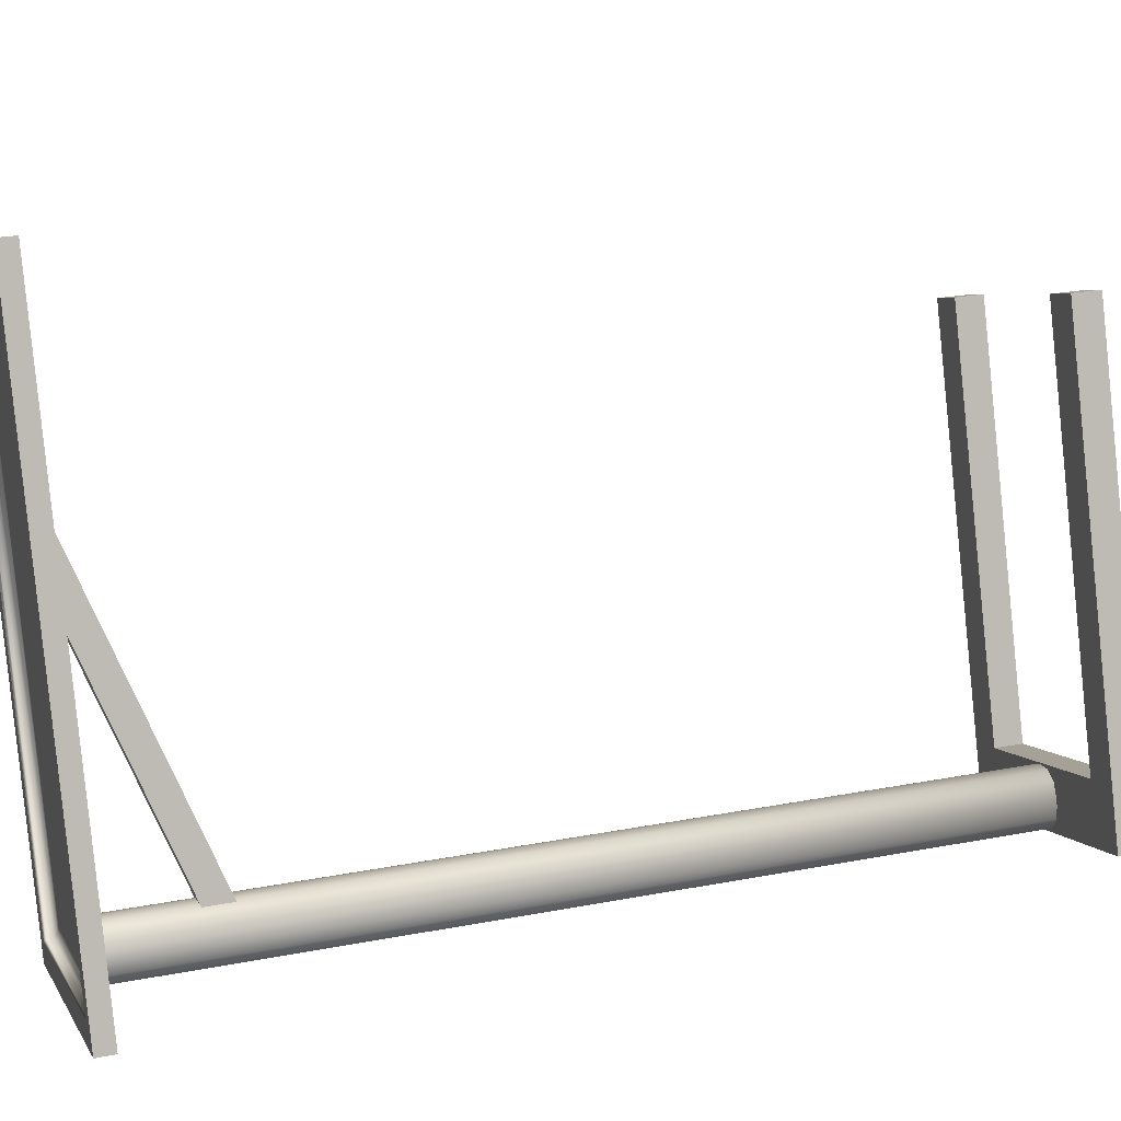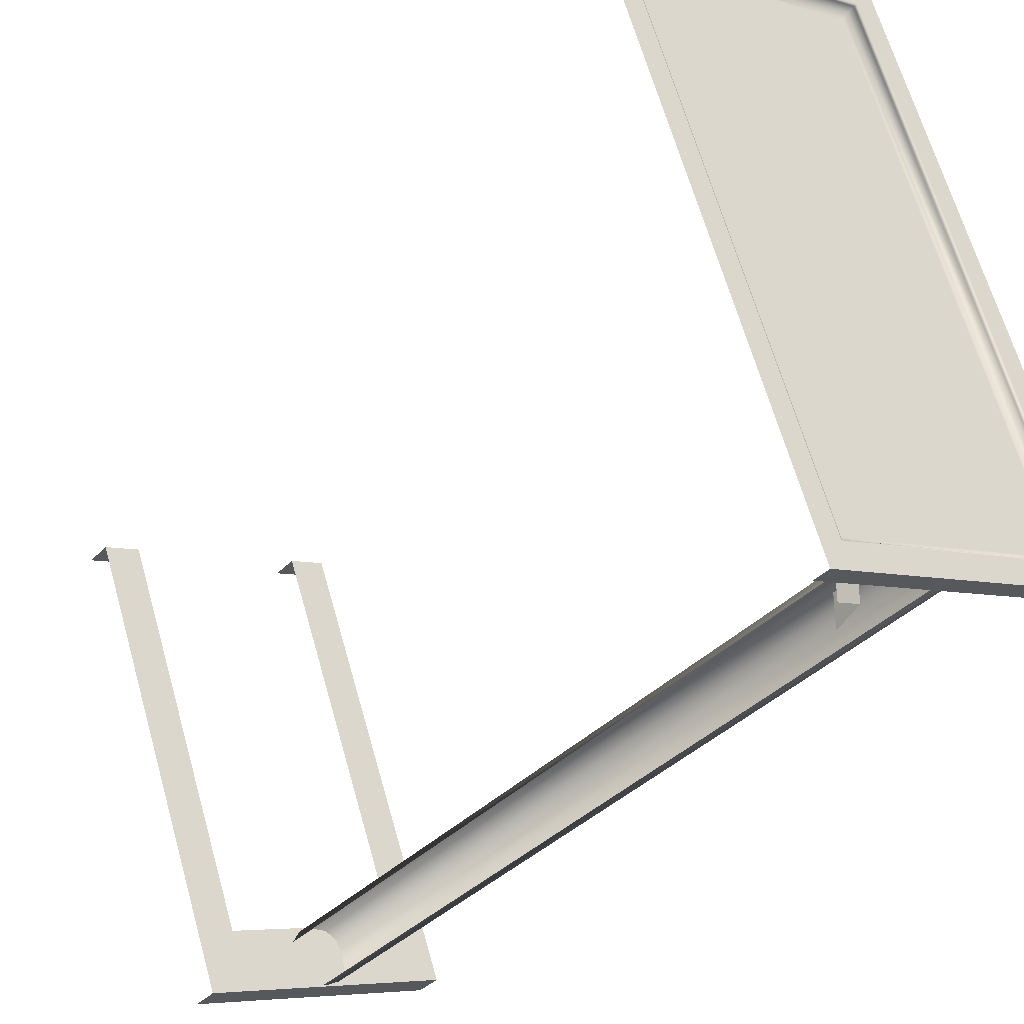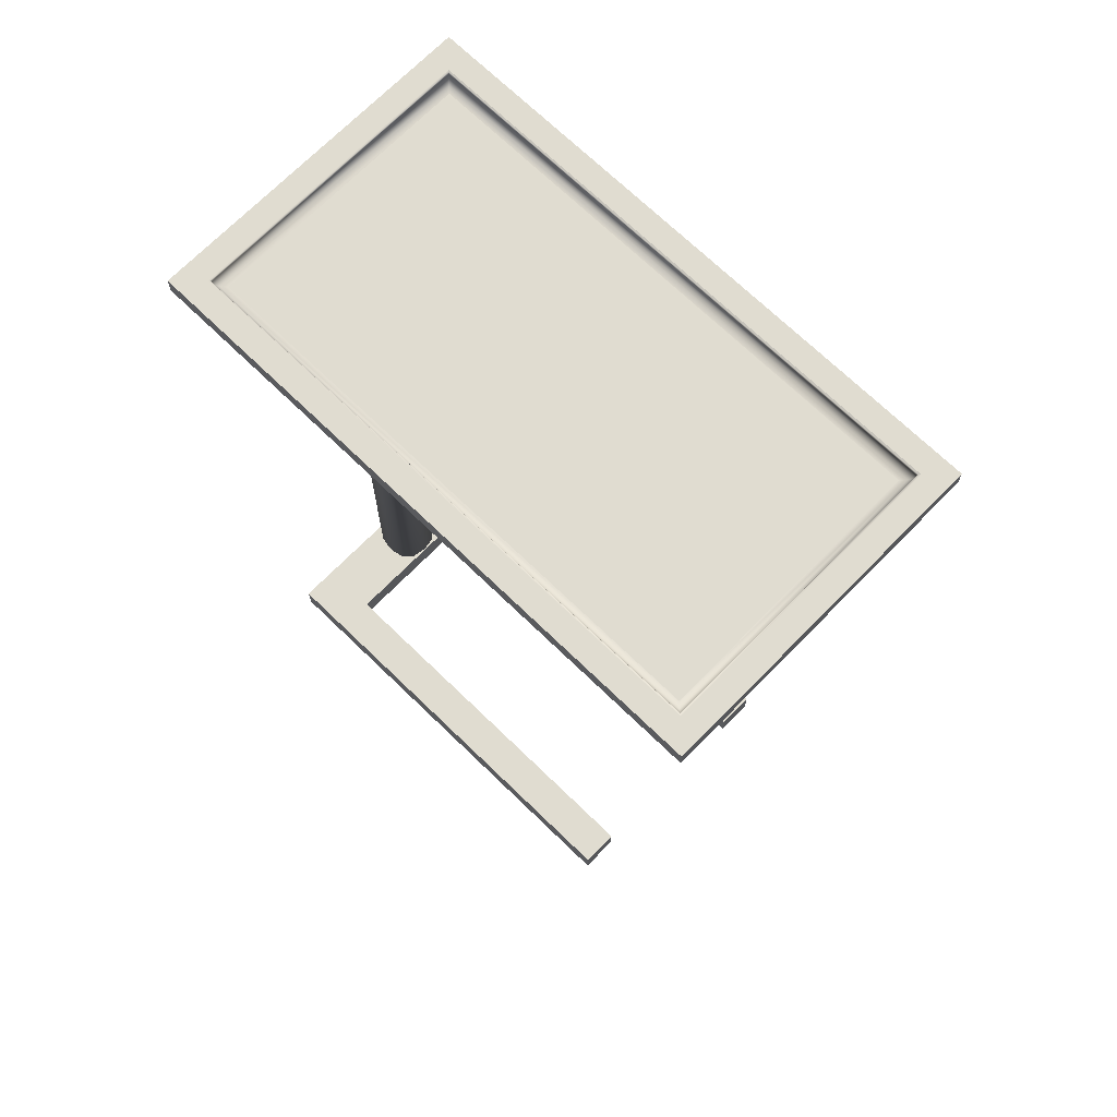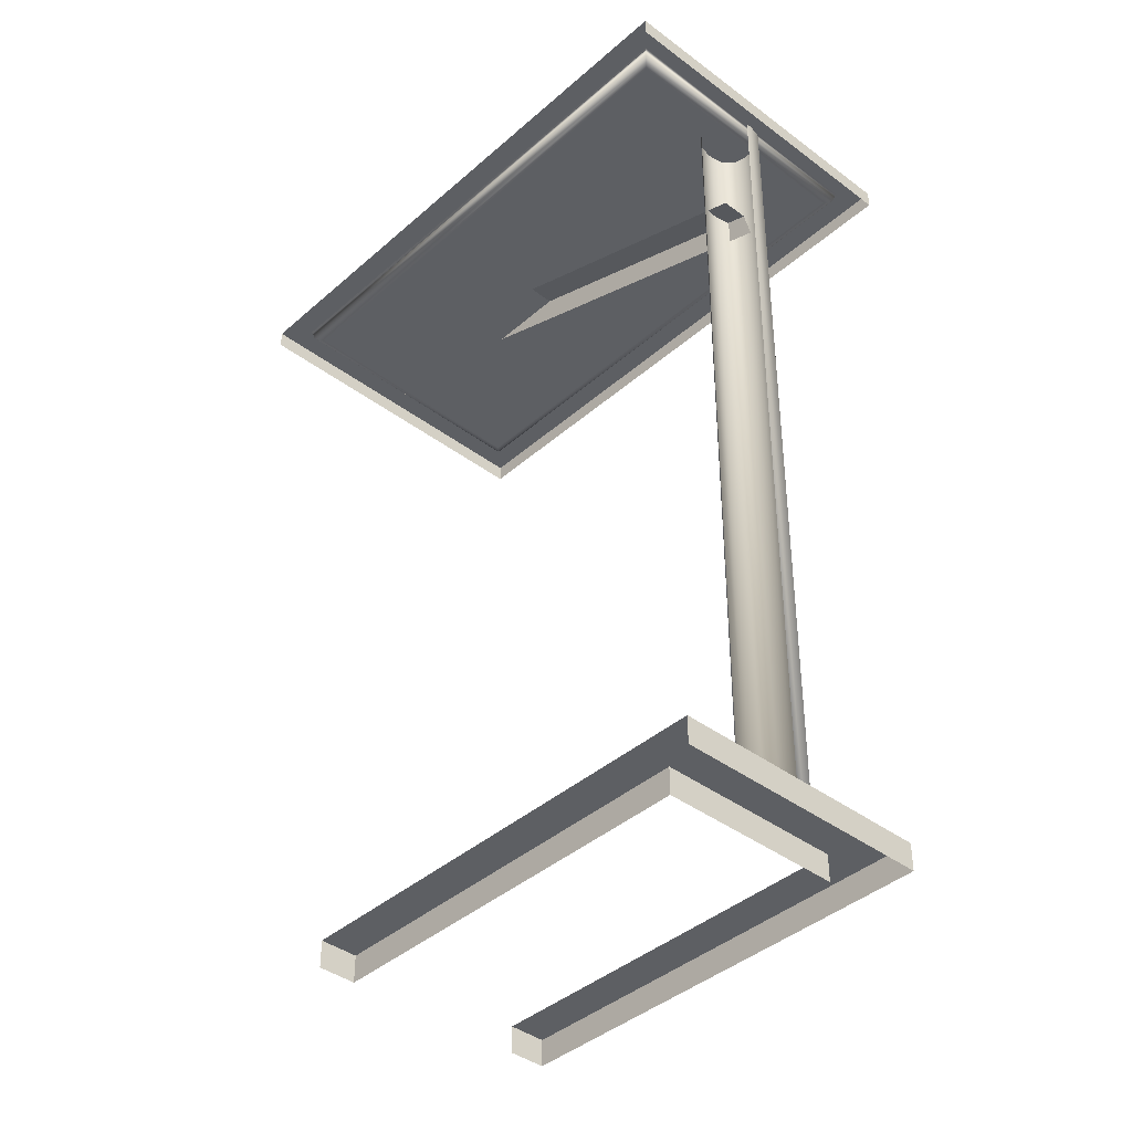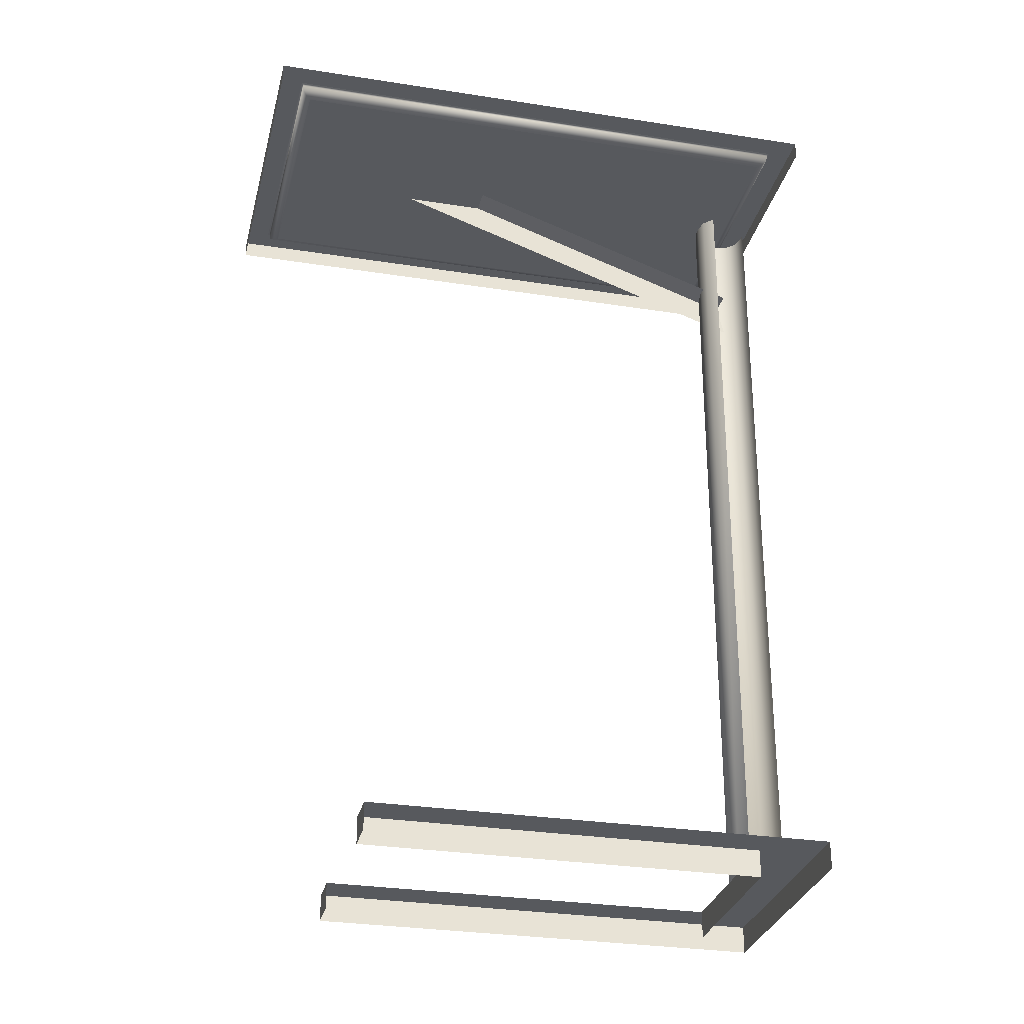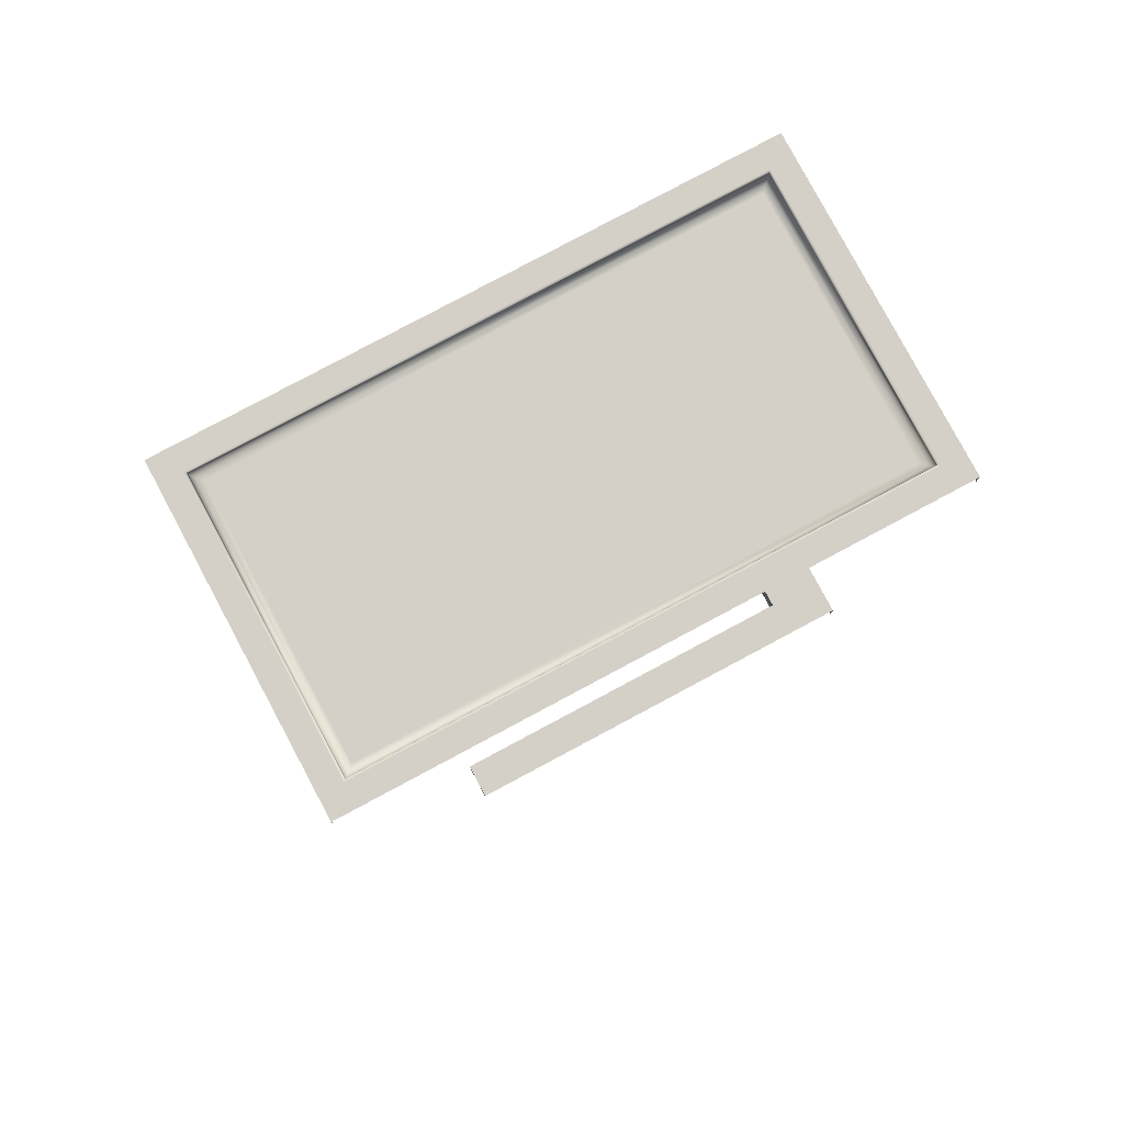
<metadata>
{"format":"obj","ext":"obj","renderer":"f3d","projection":"perspective","resolution":1024,"background":"white","views":[{"elev":25.3,"azim":-107.2,"up":"+Z"},{"elev":-37.2,"azim":142.5,"up":"+Z"},{"elev":69.6,"azim":-25.6,"up":"+Y"},{"elev":-40.1,"azim":157.3,"up":"+Y"},{"elev":-29.5,"azim":97.0,"up":"+Y"},{"elev":79.9,"azim":82.0,"up":"+Y"}]}
</metadata>
<code>
o Cube.001
v 0.8046 -0.982 0.51
v 1.431 -0.982 0.2805
v 1.213 -0.982 1.625
v 1.839 -0.982 1.395
v 0.8046 -0.9463 0.51
v 1.431 -0.9463 0.2805
v 1.839 -0.9463 1.395
v 1.213 -0.9463 1.625
v 0.8702 -0.9526 0.5404
v 0.8943 -0.9713 0.5516
v 0.8727 -0.9623 0.5416
v 0.8818 -0.9694 0.5458
v 1.389 -0.9713 0.3702
v 1.4 -0.9526 0.3461
v 1.395 -0.9694 0.3577
v 1.399 -0.9623 0.3486
v 1.75 -0.9713 1.354
v 1.774 -0.9526 1.365
v 1.762 -0.9694 1.36
v 1.771 -0.9623 1.364
v 1.255 -0.9713 1.535
v 1.244 -0.9526 1.559
v 1.249 -0.9694 1.548
v 1.245 -0.9623 1.557
v 0.8651 -0.9463 0.538
v 0.8702 -0.9503 0.5404
v 0.8689 -0.9473 0.5398
v 1.4 -0.9503 0.3461
v 1.403 -0.9463 0.341
v 1.401 -0.9473 0.3448
v 1.244 -0.9503 1.559
v 1.241 -0.9463 1.564
v 1.243 -0.9473 1.561
v 1.774 -0.9503 1.365
v 1.779 -0.9463 1.367
v 1.775 -0.9473 1.366
v 1.126 -1.184 0.4846
v 1.327 -0.982 1.034
v 1.175 -1.184 0.4664
v 1.377 -0.982 1.016
v 1.121 -1.245 0.4704
v 1.383 -0.982 1.186
v 1.433 -0.982 1.168
v 1.102 -2.628 0.4808
v 1.132 -2.628 0.4166
v 1.098 -2.628 0.4545
v 1.109 -2.628 0.4305
v 1.17 -2.628 0.5216
v 1.106 -2.628 0.4918
v 1.144 -2.628 0.5256
v 1.12 -2.628 0.5144
v 1.143 -2.628 0.4126
v 1.207 -2.628 0.4423
v 1.169 -2.628 0.4085
v 1.193 -2.628 0.4197
v 1.211 -2.628 0.4534
v 1.181 -2.628 0.5175
v 1.215 -2.628 0.4796
v 1.204 -2.628 0.5036
v 1.143 -0.982 0.4126
v 1.132 -0.982 0.4166
v 1.102 -0.982 0.4808
v 1.109 -0.982 0.4305
v 1.098 -0.982 0.4545
v 1.106 -0.982 0.4918
v 1.17 -0.982 0.5216
v 1.12 -0.982 0.5144
v 1.144 -0.982 0.5256
v 1.181 -0.982 0.5175
v 1.204 -0.982 0.5036
v 1.215 -0.982 0.4796
v 0.8819 -2.628 0.5048
v 0.9224 -2.628 0.6153
v 1.38 -2.628 0.3222
v 1.421 -2.628 0.4326
v 1.308 -2.628 0.3486
v 0.9541 -2.628 0.4783
v 0.9946 -2.628 0.5888
v 1.349 -2.628 0.4591
v 1.198 -2.628 1.366
v 1.27 -2.628 1.34
v 1.696 -2.628 1.184
v 1.624 -2.628 1.21
v 0.9541 -2.683 0.4783
v 0.8819 -2.683 0.5048
v 0.9224 -2.683 0.6153
v 1.349 -2.683 0.4591
v 1.38 -2.683 0.3222
v 1.308 -2.683 0.3486
v 0.9946 -2.683 0.5888
v 1.198 -2.683 1.366
v 1.27 -2.683 1.34
v 1.624 -2.683 1.21
v 1.696 -2.683 1.184
f 5 2 1
f 7 3 4
f 8 1 3
f 34 22 31
f 31 9 26
f 28 18 34
f 29 7 6
f 25 8 32
f 32 7 35
f 13 21 17
f 13 12 10
f 15 11 12
f 16 9 11
f 17 15 13
f 15 20 16
f 20 14 16
f 21 19 17
f 23 20 19
f 20 22 18
f 21 12 23
f 23 11 24
f 11 22 24
f 25 6 5
f 28 27 26
f 27 29 25
f 34 30 28
f 36 29 30
f 31 36 34
f 36 32 35
f 31 27 33
f 27 32 33
f 26 14 28
f 49 62 44
f 53 57 49
f 57 66 48
f 38 39 37
f 41 38 37
f 43 38 40
f 71 59 58
f 70 57 59
f 49 67 65
f 51 68 67
f 50 66 68
f 62 46 44
f 64 47 46
f 63 45 47
f 45 60 52
f 79 74 76
f 73 77 72
f 78 76 77
f 73 81 78
f 79 82 75
f 87 83 79
f 89 77 76
f 86 80 73
f 93 82 83
f 91 81 80
f 84 72 77
f 90 79 78
f 88 76 74
f 85 73 72
f 5 6 2
f 7 8 3
f 8 5 1
f 34 18 22
f 31 22 9
f 28 14 18
f 29 35 7
f 25 5 8
f 32 8 7
f 13 10 21
f 13 15 12
f 15 16 11
f 16 14 9
f 17 19 15
f 15 19 20
f 20 18 14
f 21 23 19
f 23 24 20
f 20 24 22
f 21 10 12
f 23 12 11
f 11 9 22
f 25 29 6
f 28 30 27
f 27 30 29
f 34 36 30
f 36 35 29
f 31 33 36
f 36 33 32
f 31 26 27
f 27 25 32
f 26 9 14
f 49 65 62
f 49 44 46
f 46 47 45
f 45 52 54
f 54 55 53
f 53 56 58
f 58 59 57
f 57 48 50
f 50 51 49
f 49 46 45
f 45 54 53
f 53 58 57
f 57 50 49
f 49 45 53
f 57 69 66
f 38 40 39
f 41 42 38
f 43 42 38
f 71 70 59
f 70 69 57
f 49 51 67
f 51 50 68
f 50 48 66
f 62 64 46
f 64 63 47
f 63 61 45
f 45 61 60
f 79 75 74
f 73 78 77
f 78 79 76
f 73 80 81
f 79 83 82
f 87 93 83
f 89 84 77
f 86 91 80
f 93 94 82
f 91 92 81
f 84 85 72
f 90 87 79
f 88 89 76
f 85 86 73

</code>
